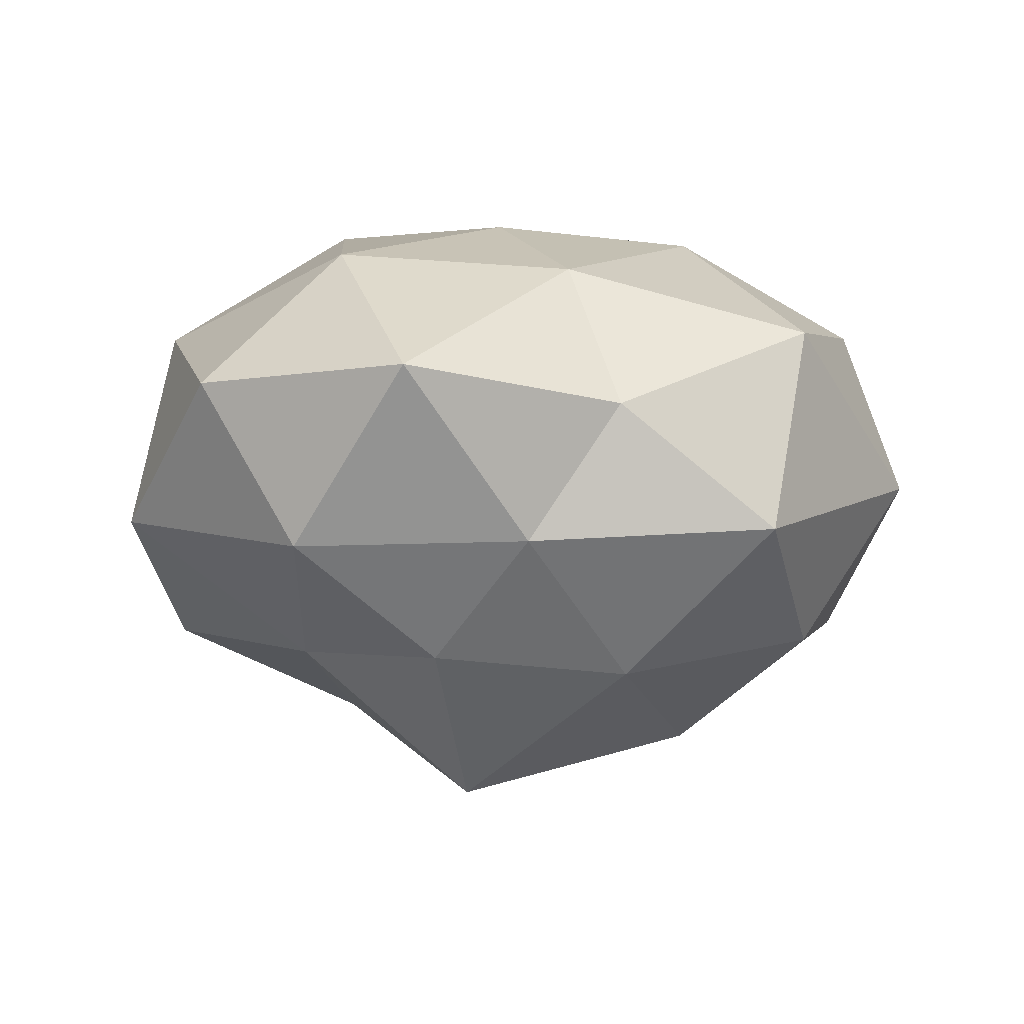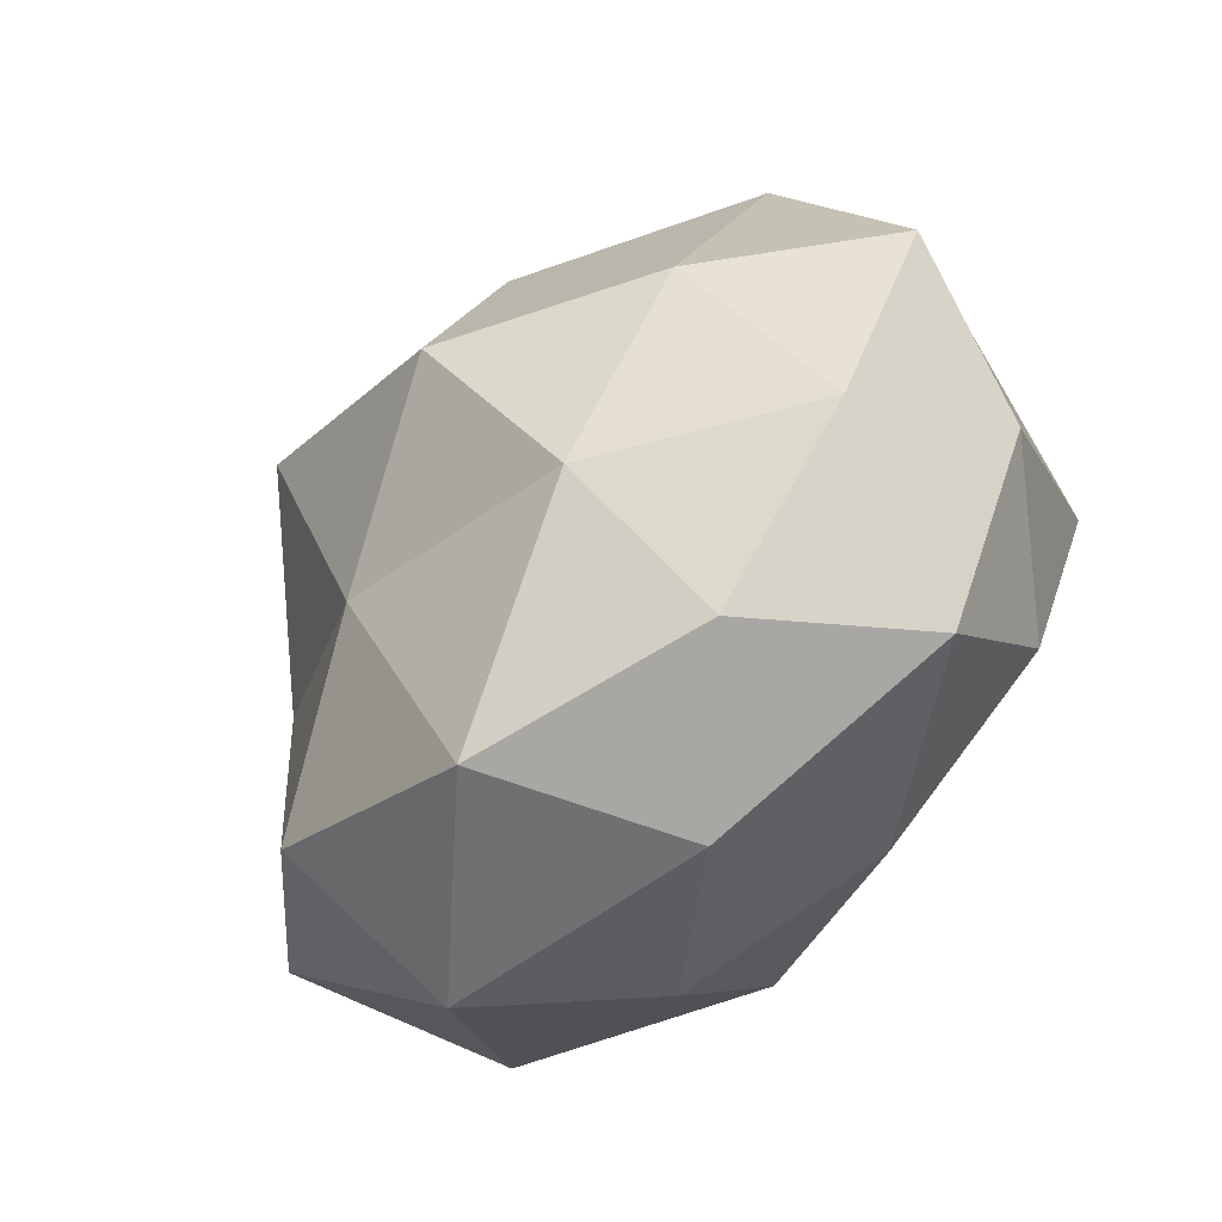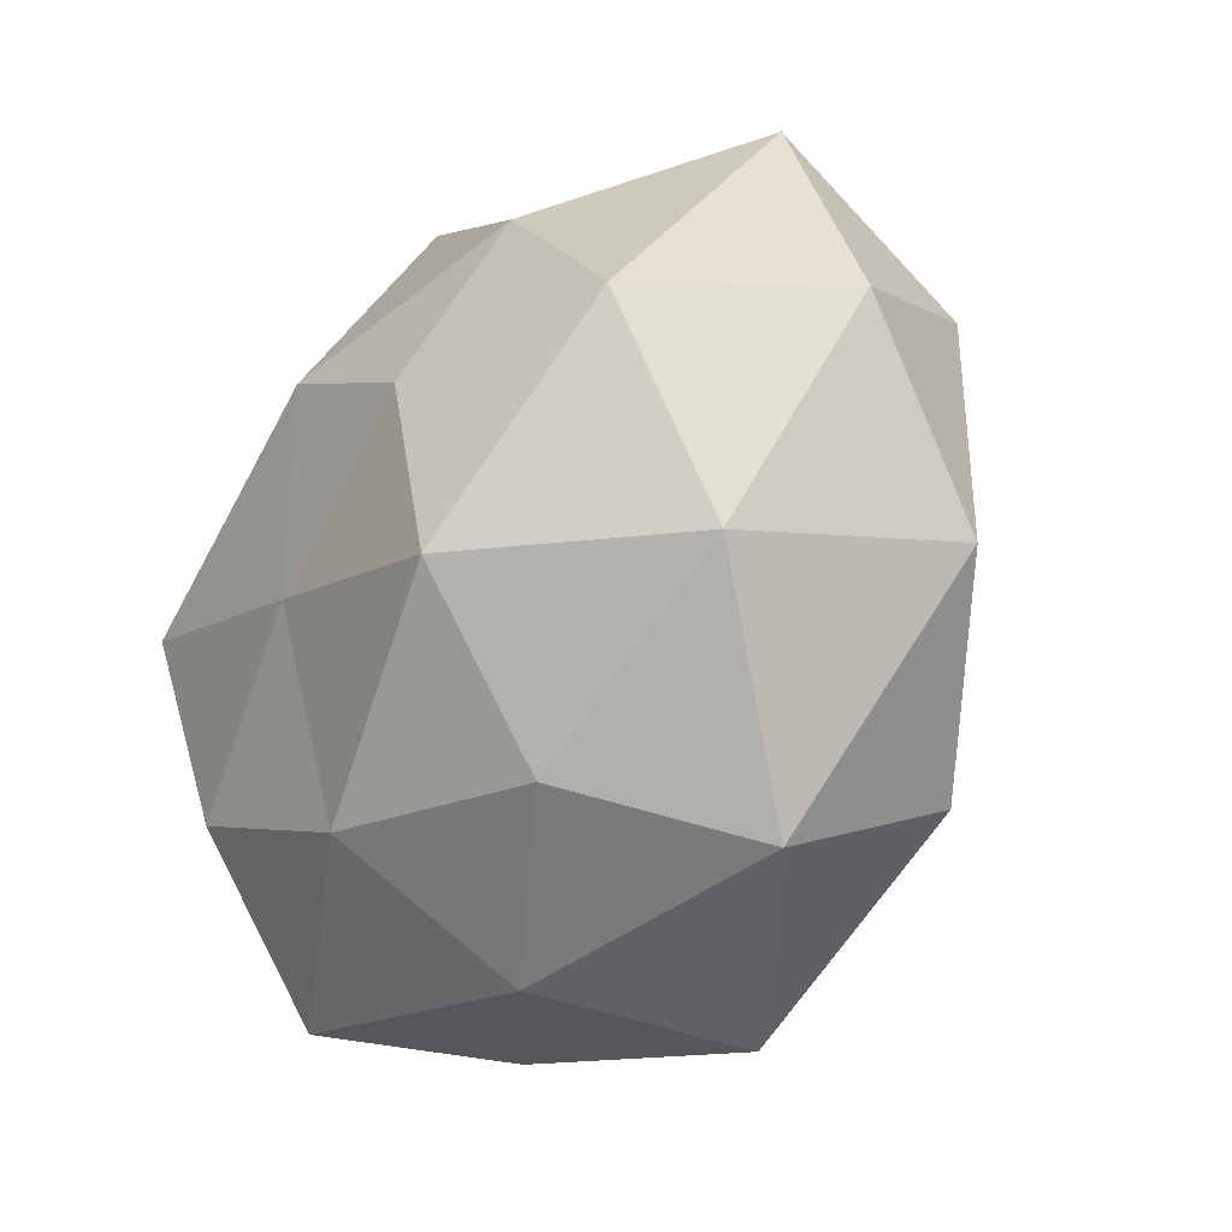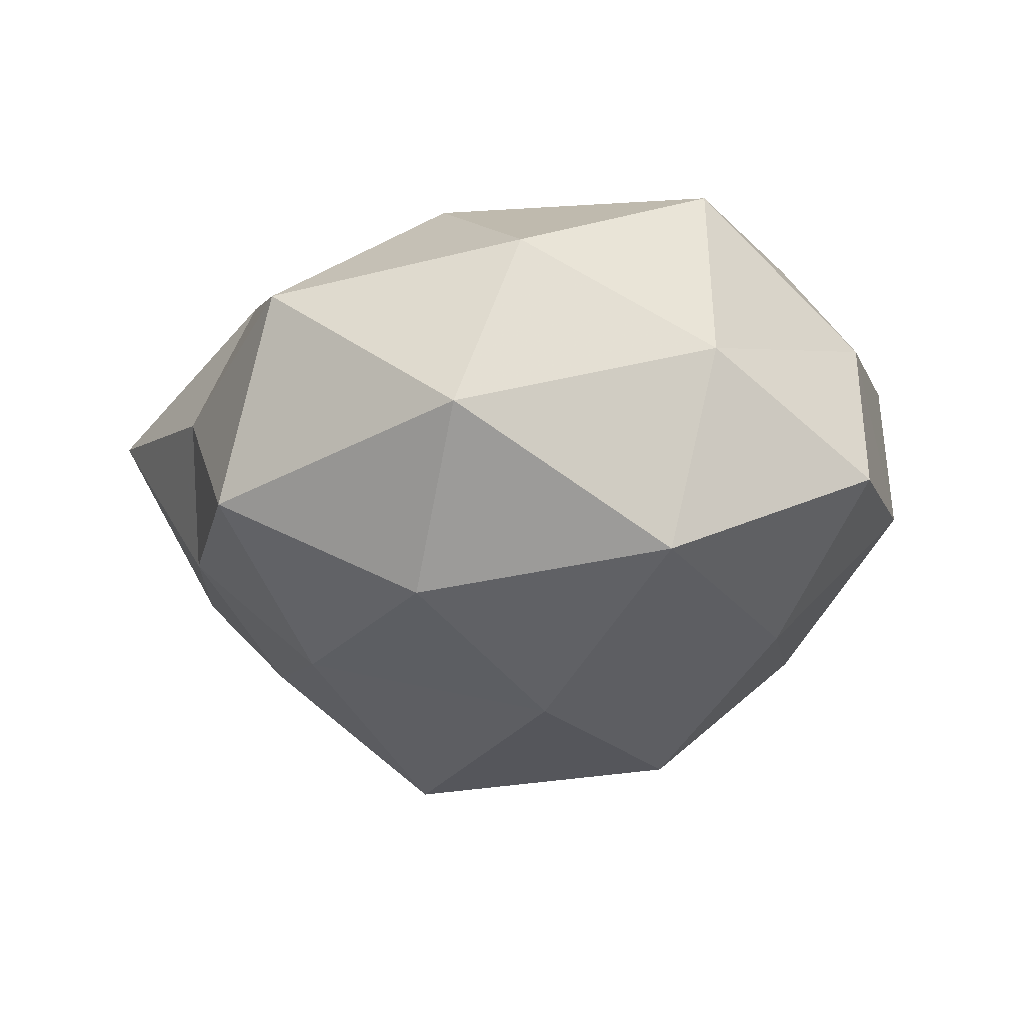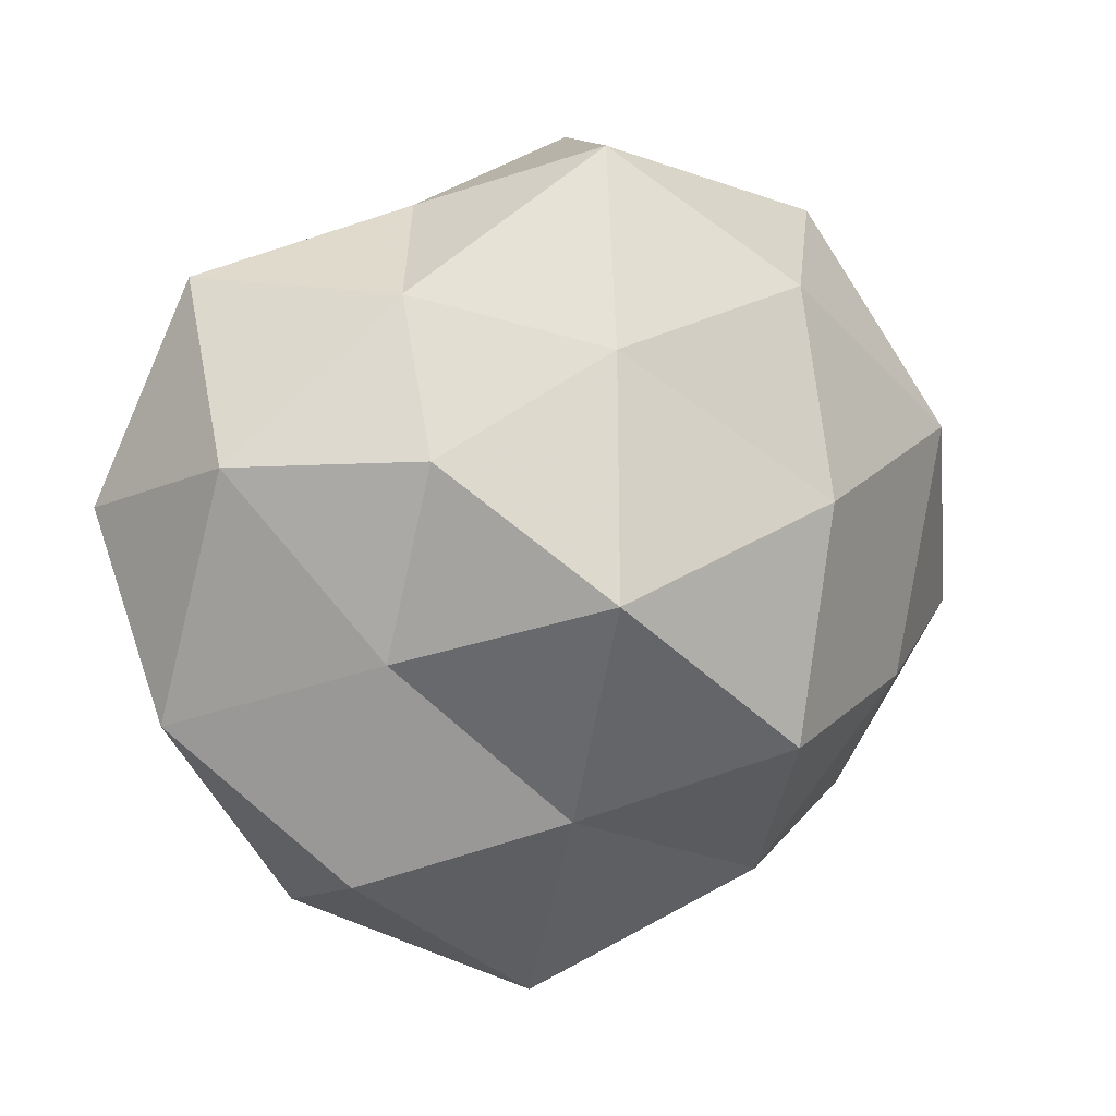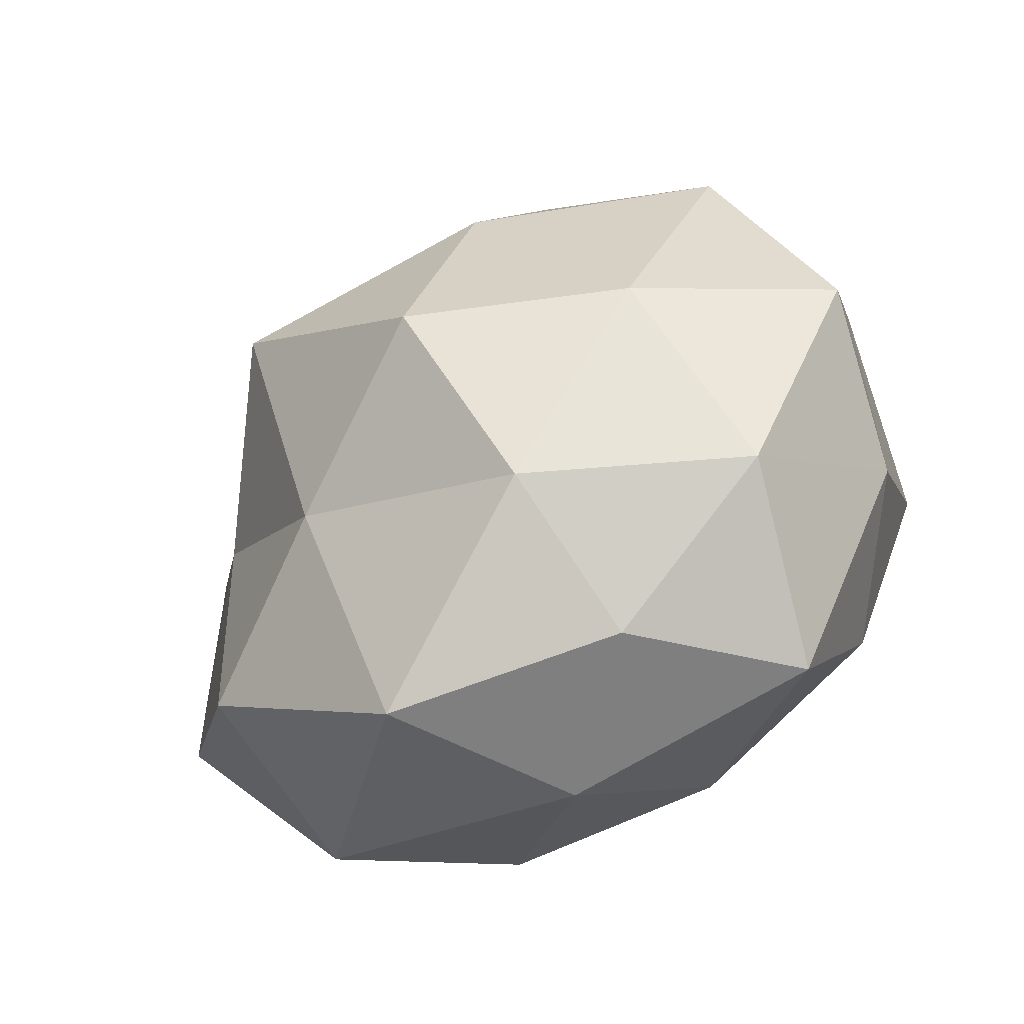
<metadata>
{"format":"obj","ext":"obj","renderer":"f3d","projection":"perspective","resolution":1024,"background":"white","views":[{"elev":-7.0,"azim":143.9,"up":"+Z"},{"elev":-73.6,"azim":-128.9,"up":"+Y"},{"elev":-27.8,"azim":52.2,"up":"+Y"},{"elev":-12.5,"azim":-131.3,"up":"+Z"},{"elev":15.7,"azim":153.9,"up":"+Y"},{"elev":-60.1,"azim":-139.7,"up":"+Y"}]}
</metadata>
<code>
v 0.03861 0.01418 0.02656
v -0.04689 -0.01955 0.01375
v -0.0398 -0.03508 -0.006317
v -0.01647 -0.04812 -0.004162
v 0.02177 -0.03483 0.02239
v -0.0302 -0.02369 0.03028
v 0.02096 -0.01337 0.03657
v -0.004661 -0.03319 0.02977
v 0.05522 -0.01209 -0.007646
v 0.01159 0.01242 0.03457
v 0.00275 -0.04848 0.01041
v 0.04704 -0.016 0.01885
v 0.01708 0.03538 0.02357
v -0.03571 0.03167 0.02113
v 0.01671 0.04563 0.00455
v -0.04989 0.0112 0.007657
v 0.02561 0.03809 -0.0128
v -0.01675 -0.03703 -0.02407
v 0.03586 -0.04147 0.002478
v -0.02931 -0.04539 0.01595
v -0.05559 -0.01109 -0.007013
v -0.009532 0.05136 0.01572
v -0.04084 0.003385 0.03205
v 0.04879 0.01992 -0.01334
v 0.05762 0.01132 0.007755
v 0.005687 0.03258 -0.02855
v -0.03554 0.04246 -0.001904
v -0.02196 0.03703 -0.02314
v -0.01267 -0.01486 -0.0408
v -0.009099 -0.005274 0.03461
v 0.01236 -0.02348 -0.0308
v 0.03652 -0.03135 -0.02032
v 0.01301 0.006841 -0.04385
v 0.04468 0.03838 0.007556
v 0.02827 0.02139 -0.02668
v -0.03638 -0.01373 -0.02518
v 0.01075 -0.05178 -0.01524
v -0.01175 0.02456 0.03279
v -0.001846 0.05355 -0.01083
v -0.0464 0.01621 -0.01842
v 0.03333 -0.002639 -0.0248
v -0.01972 0.01334 -0.03574
f 7 8 5
f 7 1 10
f 11 5 8
f 12 1 7
f 5 12 7
f 13 10 1
f 18 4 3
f 19 5 11
f 19 12 5
f 9 12 19
f 2 3 20
f 20 3 4
f 6 2 20
f 20 8 6
f 4 11 20
f 11 8 20
f 2 21 3
f 16 21 2
f 22 13 15
f 23 2 6
f 16 2 23
f 14 16 23
f 12 25 1
f 9 25 12
f 9 24 25
f 14 27 16
f 14 22 27
f 30 6 8
f 30 8 7
f 10 30 7
f 23 6 30
f 31 18 29
f 32 9 19
f 31 29 33
f 13 1 34
f 15 13 34
f 34 17 15
f 24 17 34
f 34 1 25
f 25 24 34
f 24 35 17
f 26 17 35
f 35 33 26
f 18 3 36
f 36 3 21
f 29 18 36
f 37 11 4
f 37 4 18
f 19 11 37
f 37 18 31
f 32 19 37
f 32 37 31
f 38 10 13
f 38 13 22
f 14 38 22
f 14 23 38
f 38 30 10
f 23 30 38
f 39 15 17
f 22 15 39
f 39 17 26
f 22 39 27
f 28 39 26
f 27 39 28
f 16 40 21
f 27 40 16
f 27 28 40
f 21 40 36
f 41 24 9
f 32 41 9
f 32 31 41
f 31 33 41
f 41 35 24
f 41 33 35
f 26 42 28
f 33 42 26
f 33 29 42
f 36 42 29
f 40 28 42
f 40 42 36

</code>
